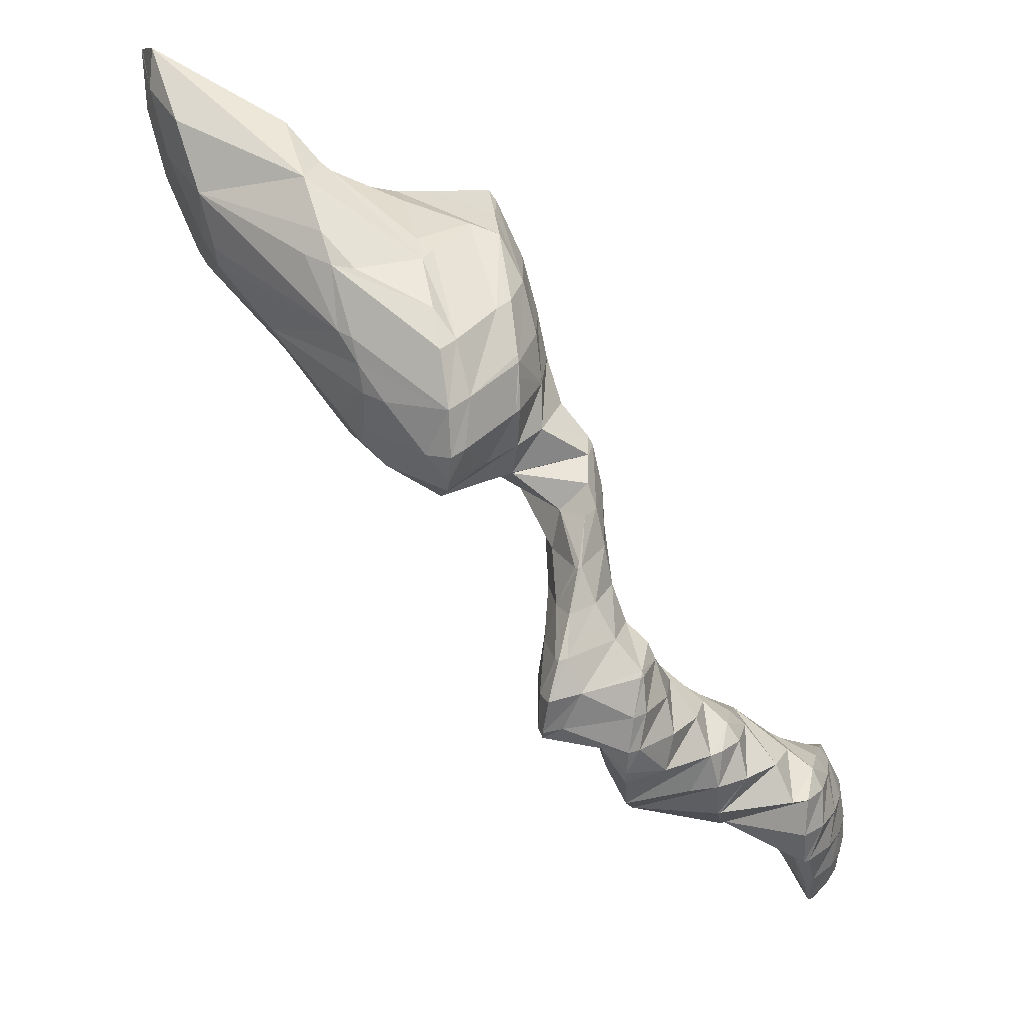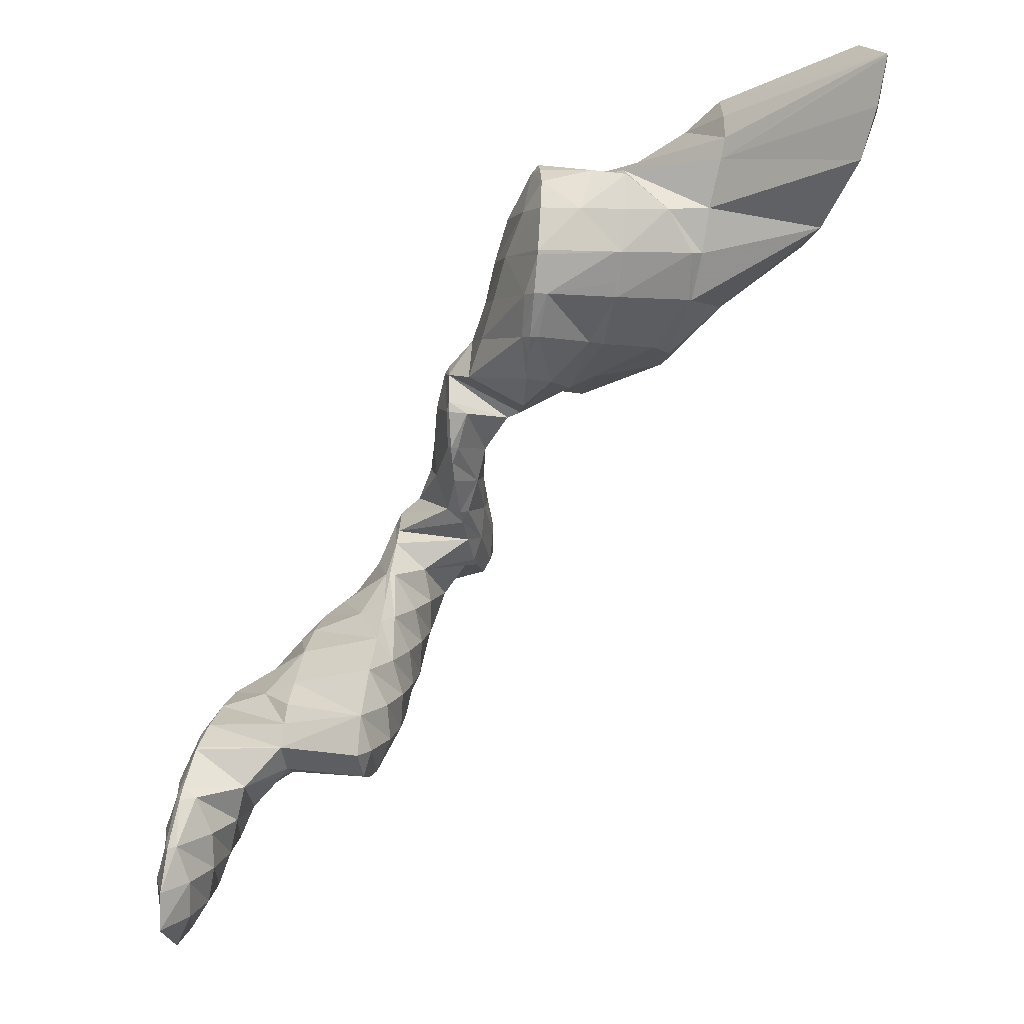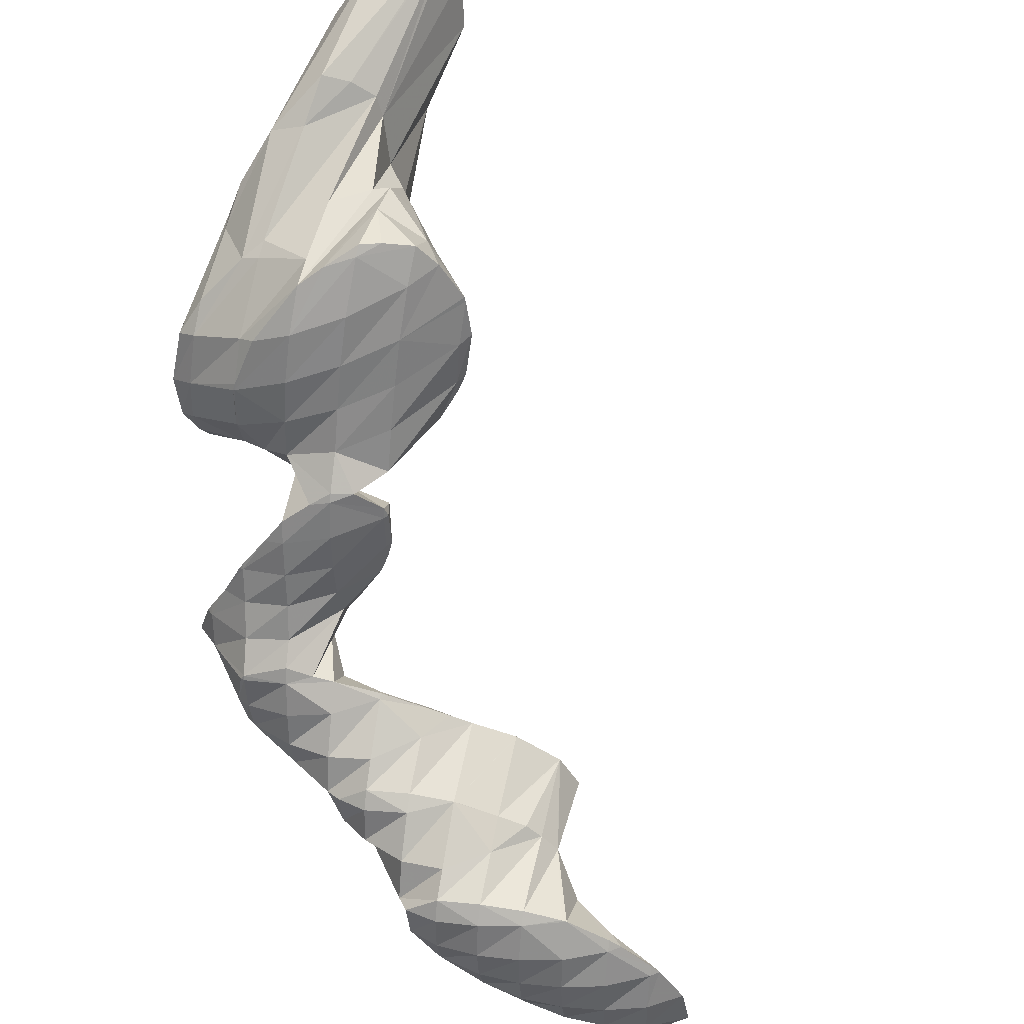
<metadata>
{"format":"obj","ext":"obj","renderer":"f3d","projection":"perspective","resolution":1024,"background":"white","views":[{"elev":-30.5,"azim":94.8,"up":"+Y"},{"elev":59.0,"azim":-84.2,"up":"+Y"},{"elev":-49.3,"azim":139.5,"up":"+Z"}]}
</metadata>
<code>
v 267.8 276.6 75.21
v 268 280.3 76.41
v 267.1 279 76.59
v 265.8 276.4 75.92
v 266.5 273.9 74.35
v 264.6 273.4 74.6
v 264.9 272.4 73.95
v 264.2 272.1 73.93
v 265.9 282.2 77.41
v 265.9 282.1 77.45
v 264.6 280 77.31
v 263.4 277.4 76.59
v 262.6 273.1 74.54
v 262.2 274.4 75.26
v 262 273.8 74.87
v 265.8 282.1 77.43
v 264.2 280.8 77.23
v 262.7 279.1 76.8
v 261.8 275.5 75.55
v 267.4 269.5 68.79
v 267.8 270.8 69.17
v 267.2 270.2 69.88
v 266 267.4 68.66
v 266.1 267 68.1
v 265.5 266.2 67.92
v 268.1 273.2 69.89
v 267.8 276.2 70.8
v 263.5 269.4 71.78
v 264.6 265.4 67.81
v 262.4 266.3 69.24
v 262.8 265 68.02
v 261.8 265.1 68.32
v 265.9 281.5 76.68
v 266.6 276.6 71
v 265.4 276.7 71.14
v 261.1 270.1 71.68
v 260.5 266.3 68.94
v 260 267.4 69.6
v 259.9 267 69.26
v 264.6 276.2 71.04
v 263 274.7 70.74
v 261.4 273.5 70.6
v 260.1 271.8 70.33
v 259.7 268.2 69.56
v 267.3 269.3 67.87
v 267 267.5 64.91
v 266.8 265.8 64.64
v 264.9 264.8 66.96
v 265.7 263.8 64.41
v 263.9 263 65.47
v 264.3 262.5 64.46
v 263.2 262.1 64.63
v 267.3 274.5 69.43
v 266.8 270 65.39
v 266.5 271.2 65.66
v 261.4 264.2 67.33
v 262.6 262.1 64.76
v 260.8 263 65.23
v 265.4 273.9 66.38
v 259.3 264.9 65.73
v 264.2 275.4 66.84
v 263.7 275.8 67
v 262.5 275.1 68.96
v 261.2 273.8 70.17
v 260 271.9 70.21
v 259 269.6 68.85
v 258.4 267.7 66.21
v 262.1 275.4 67.09
v 260.4 274.6 67.1
v 259.5 273.5 67
v 259.1 273 67.07
v 258.3 270.4 66.61
v 259 272.7 66.91
v 259.1 273 66.96
v 266.4 266.4 64.09
v 265.3 264.6 63.65
v 264.1 263 63.94
v 266.4 270.7 65.03
v 265.4 268.5 62.67
v 264.4 266.6 61.91
v 264.5 266.9 61.93
v 264 266.2 61.91
v 263.1 265.2 62.13
v 261.8 263.8 63.36
v 265.4 272.7 63.75
v 265.2 269 62.13
v 265.3 272.1 62.57
v 263.1 265.3 61.95
v 261.4 264.8 62.19
v 259.7 264.6 62.53
v 264.4 275 63.08
v 264 275.5 65.49
v 265 273.4 62.79
v 258.1 267 65.18
v 259.6 264.6 62.55
v 257.5 265.6 63
v 263.7 275.5 63.21
v 261.6 275.7 65.17
v 262.6 276.2 63.39
v 260.3 274.6 66.85
v 258 271 65.98
v 257 269 64.42
v 256.4 267.8 63.24
v 261.2 276.1 63.47
v 259.4 275.5 63.54
v 258.2 274.1 64.08
v 259.3 275.3 63.54
v 257 272.4 63.82
v 256.3 270.2 63.37
v 256.6 271.7 63.43
v 258 274.2 63.52
v 256.9 272.6 63.47
v 258.5 256.8 60.87
v 258.5 257.3 60.76
v 258.2 257 61.02
v 257.1 256.1 61.69
v 257.8 255.4 61.32
v 256.1 255.1 61.83
v 256.5 254.7 61.64
v 255.8 254.8 61.68
v 264.3 266.7 61.88
v 259.3 260.4 60.03
v 259.3 260.7 59.98
v 259.1 260.5 60.15
v 258 259.5 60.96
v 258.8 258.6 60.42
v 256.9 258.6 61.52
v 255.8 257.6 61.85
v 254.8 256.6 61.83
v 254.4 256.1 61.55
v 264.4 270.5 61.72
v 263.2 268.7 61.3
v 262.1 267.2 61.18
v 260.9 265.8 61.27
v 259.5 262.6 59.71
v 259.7 264 59.57
v 258.8 263.3 60.73
v 257.7 262.2 61.12
v 256.6 261.2 61.35
v 255.6 260.1 61.5
v 254.5 259 61.46
v 253.9 257.6 61.29
v 253.8 258.2 61.18
v 264.3 274.6 62.8
v 263.2 272.6 61.84
v 262 270.8 61.37
v 260.9 269.2 61.05
v 259.8 267.7 60.56
v 259.4 265.5 59.53
v 259.1 266.5 59.54
v 257.4 265.3 62.41
v 256.4 264 61.49
v 255.4 262.8 61.22
v 254.4 261.6 60.88
v 253.9 259.8 60.88
v 254 261.2 60.66
v 261.9 274.9 62.66
v 260.7 273 61.99
v 259.6 271.3 61.57
v 258.5 269.7 61.14
v 258.3 267.1 59.63
v 257.5 268.2 60.66
v 256.8 267.1 59.81
v 256.4 266.9 60.69
v 255.3 265.6 60.37
v 254.5 264.1 60.27
v 254.8 265 60.15
v 254.1 262 60.54
v 258.3 273.8 63.08
v 257.1 272.2 63.09
v 256.4 266.9 59.86
v 255.2 265.7 60.06
v 258.3 257 60.52
v 257.4 255.9 60.07
v 256.2 255 60.88
v 259.2 260.5 59.89
v 258.2 259.4 59.42
v 257.3 258.3 58.71
v 256.5 257 57.79
v 256.5 257.2 57.74
v 255.6 255.7 58.13
v 254.5 254.7 58.4
v 254 255.2 59.49
v 253.5 254.3 58.55
v 259 263.2 59.28
v 258 262.1 59.02
v 257 260.9 58.8
v 256 259.7 58.32
v 255.5 259 57.48
v 253.6 257.9 60.76
v 252.7 256.6 59.86
v 252.9 254.1 58.61
v 251.7 255.5 59.43
v 250.7 254.2 58.68
v 250.7 254.2 58.68
v 250.7 254.2 58.68
v 258.9 266.2 59.36
v 257.8 264.9 59.08
v 256.7 263.7 59.06
v 255.6 262.5 59.24
v 254.5 261.5 59.88
v 254.3 259.3 57.52
v 253.4 259.6 57.53
v 252.5 259.1 58.96
v 251.4 258 59.36
v 250.4 256.9 59.43
v 249.3 255.7 59.14
v 248.8 254.9 58.59
v 256.5 266.8 59.74
v 255.4 265.5 59.88
v 251.5 260.4 57.53
v 251.3 260.3 57.73
v 250.2 259.4 58.82
v 249.1 258.3 59.22
v 248 257.1 59.24
v 247.4 255.5 58.52
v 247 255.8 58.64
v 246.9 255.6 58.49
v 251.2 260.5 57.53
v 249.4 261 57.53
v 248.9 260.7 58.05
v 247.8 259.6 58.85
v 246.7 258.5 59.11
v 245.7 257.3 58.86
v 245.2 256.5 58.34
v 248.4 261.3 57.52
v 247.3 261.6 57.51
v 246.5 261 58.29
v 245.4 259.9 58.84
v 244.4 258.7 58.85
v 243.5 257.4 58.17
v 245.3 262.3 57.43
v 245.3 262.2 57.44
v 244.2 261.2 58.35
v 243.1 260 58.58
v 242.7 258 58.06
v 242.1 258.7 58.04
v 242 258.6 57.95
v 245.3 262.3 57.43
v 243 262.4 57.38
v 243 262.4 57.39
v 241.8 261.3 57.94
v 241.5 259.3 57.83
v 241 260.2 57.66
v 242.9 262.4 57.38
v 241.3 261.8 57.43
v 256.4 257.1 57.67
v 255.3 256 57.65
v 254.2 254.9 57.96
v 255.1 258.5 57.22
v 254.1 257.3 56.83
v 253.1 256.1 56.62
v 252 255 57.01
v 250.7 254.2 58.68
v 252.8 258.7 56.71
v 251.9 257.4 55.7
v 250.9 256.1 55.18
v 249.7 255.1 56.06
v 251.4 260.3 57.32
v 250.6 258.7 55.39
v 250.5 256.5 54.69
v 250.1 257.9 54.44
v 249.4 255.4 54.91
v 247.5 255 54.97
v 247.4 255 54.97
v 249.1 260.3 56.41
v 248.7 259.1 54.25
v 245.3 255.5 54.86
v 247 260.1 54.09
v 243.5 257 56.81
v 244.3 256 54.75
v 243.7 256.4 54.66
v 245.3 262.2 57.37
v 247 260.1 54.09
v 245.1 260.7 53.97
v 242.3 257.7 54.4
v 243 262.4 57.24
v 243.8 261.1 53.88
v 242.9 261 53.86
v 241.6 258.7 54.21
v 241.4 259.4 54.07
v 241.8 260.9 53.85
v 249.7 257.3 53.97
v 248.7 256 53.71
v 247.5 255 54.83
v 248.4 258.6 53.66
v 247.5 257.1 52.42
v 246.5 255.8 51.79
v 247 260.1 54.08
v 246.2 258.4 51.87
v 246.3 256 51.13
v 245.9 257.6 50.83
v 245.1 254.9 51.3
v 243 254.7 51.71
v 243.3 254.4 51.33
v 242.9 254.4 51.32
v 244.8 259.9 52.61
v 244.5 258.9 50.58
v 241.6 256.2 52.62
v 241.1 254.3 51.24
v 240.7 254.8 51.55
v 240.4 254.4 51.2
v 243 259.9 50.34
v 241.2 259.1 53.87
v 240.3 257.6 52.6
v 239.3 256.2 51.99
v 238.4 254.7 51.04
v 238.3 254.8 51.09
v 238.3 254.7 51.03
v 241.5 260.7 50.14
v 241.3 260.8 50.12
v 240 260.1 52.44
v 239 258.8 52.15
v 237.9 257.5 51.89
v 236.9 256.1 51.38
v 236.4 255.4 50.79
v 239.3 261.2 49.94
v 238.9 261.1 50.55
v 237.8 260 51.36
v 236.7 258.7 51.49
v 235.6 257.4 51.28
v 234.8 256.2 50.53
v 238.6 261.3 49.89
v 236.8 261.2 49.78
v 236.6 261 50.1
v 235.4 259.9 50.75
v 234.3 258.7 50.79
v 233.4 257.4 50.22
v 236.3 261.2 49.76
v 234.5 260.7 49.71
v 233.2 259.7 49.79
v 245.3 256.9 50.44
v 244.3 255.7 50.46
v 243.1 254.6 51.09
v 244 258.2 50.09
v 243 256.9 49.84
v 241.9 255.7 50.11
v 240.7 254.6 50.87
v 242.7 259.5 49.96
v 241.7 258.1 49.49
v 240.6 256.9 49.54
v 239.5 255.7 49.96
v 238.3 254.7 50.96
v 240.4 259.4 49.38
v 239.3 258.2 49.24
v 238.2 257 49.45
v 237.1 255.8 50.1
v 239 260.9 49.68
v 238 259.5 49.18
v 236.9 258.2 49.17
v 235.8 257 49.58
v 236.6 260.9 49.58
v 235.6 259.5 49.22
v 234.5 258.3 49.41
g foo
f 1 2 3
f 1 3 4
f 1 4 5
f 5 4 6
f 5 6 7
f 8 7 6
f 9 10 3
f 9 3 2
f 11 4 10
f 4 3 10
f 12 6 11
f 6 4 11
f 8 6 13
f 13 6 14
f 14 6 12
f 15 13 14
f 9 16 10
f 17 11 10
f 17 10 16
f 18 12 11
f 18 11 17
f 19 14 12
f 19 12 18
f 19 15 14
f 20 21 22
f 20 22 23
f 20 23 24
f 25 24 23
f 26 27 2
f 26 2 1
f 22 21 5
f 21 26 5
f 26 1 5
f 23 5 7
f 23 22 5
f 23 7 8
f 23 8 28
f 23 28 25
f 25 28 29
f 29 28 30
f 29 30 31
f 32 31 30
f 33 9 34
f 34 9 27
f 27 9 2
f 35 33 34
f 28 8 13
f 13 15 28
f 15 36 28
f 36 30 28
f 32 30 37
f 37 30 38
f 38 30 36
f 39 37 38
f 33 16 9
f 35 40 33
f 33 40 16
f 16 40 17
f 17 40 18
f 40 41 18
f 18 41 19
f 41 42 19
f 15 19 36
f 36 19 43
f 43 19 42
f 44 38 36
f 44 36 43
f 44 39 38
f 45 21 20
f 45 20 46
f 46 20 47
f 47 20 24
f 48 49 25
f 25 49 24
f 24 49 47
f 49 48 50
f 49 50 51
f 52 51 50
f 53 27 26
f 26 21 45
f 26 45 54
f 26 54 53
f 53 54 55
f 54 45 46
f 48 25 29
f 50 29 31
f 50 48 29
f 50 31 32
f 50 32 56
f 50 56 52
f 52 56 57
f 58 57 56
f 53 34 27
f 34 53 35
f 53 55 35
f 55 59 35
f 56 32 37
f 37 39 56
f 56 39 58
f 58 39 60
f 59 61 40
f 59 40 35
f 62 63 61
f 63 41 61
f 41 40 61
f 63 42 41
f 63 64 42
f 64 43 42
f 64 65 43
f 65 44 43
f 65 66 44
f 66 67 44
f 44 67 39
f 39 67 60
f 62 68 63
f 69 64 63
f 69 63 68
f 70 71 69
f 69 71 64
f 64 71 65
f 72 66 73
f 73 66 71
f 71 66 65
f 72 67 66
f 70 74 71
f 74 73 71
f 75 46 47
f 75 47 49
f 75 49 76
f 76 49 51
f 76 51 77
f 77 51 52
f 78 55 54
f 46 75 54
f 54 75 78
f 78 75 79
f 80 81 76
f 81 79 76
f 79 75 76
f 82 80 83
f 80 76 83
f 76 77 83
f 57 84 52
f 52 84 77
f 77 84 83
f 84 57 58
f 85 59 55
f 85 55 78
f 86 87 79
f 87 85 79
f 85 78 79
f 86 79 81
f 82 83 88
f 89 83 84
f 89 88 83
f 84 58 89
f 89 58 90
f 90 58 60
f 91 92 93
f 85 61 59
f 93 92 62
f 93 62 87
f 87 62 61
f 87 61 85
f 94 95 67
f 95 90 67
f 90 60 67
f 96 95 94
f 91 97 92
f 98 68 62
f 98 62 92
f 98 92 99
f 99 92 97
f 98 69 68
f 98 100 69
f 100 70 69
f 101 72 73
f 67 72 94
f 72 101 94
f 101 102 94
f 96 94 102
f 96 102 103
f 99 104 98
f 105 100 98
f 105 98 104
f 106 74 70
f 106 70 100
f 106 100 107
f 107 100 105
f 73 74 101
f 74 106 101
f 106 108 101
f 109 102 110
f 110 102 108
f 108 102 101
f 109 103 102
f 107 111 106
f 112 108 106
f 112 106 111
f 112 110 108
f 113 114 115
f 113 115 116
f 113 116 117
f 117 116 118
f 117 118 119
f 120 119 118
f 121 81 80
f 121 80 82
f 122 123 124
f 122 124 125
f 122 125 126
f 126 125 114
f 114 125 115
f 115 125 127
f 128 116 127
f 116 115 127
f 129 118 128
f 118 116 128
f 120 118 129
f 120 129 130
f 131 87 86
f 81 121 86
f 86 121 131
f 131 121 132
f 88 133 82
f 82 133 121
f 121 133 132
f 133 88 89
f 133 89 134
f 134 89 90
f 135 136 137
f 135 137 123
f 123 137 124
f 124 137 138
f 139 125 138
f 125 124 138
f 140 127 139
f 127 125 139
f 141 128 140
f 128 127 140
f 142 129 143
f 143 129 141
f 141 129 128
f 142 130 129
f 144 91 93
f 87 131 93
f 93 131 144
f 144 131 145
f 146 145 132
f 145 131 132
f 147 146 133
f 146 132 133
f 148 147 134
f 147 133 134
f 149 90 95
f 90 149 134
f 134 149 150
f 150 148 134
f 137 96 151
f 96 137 95
f 95 137 136
f 136 149 95
f 152 138 151
f 138 137 151
f 153 139 152
f 139 138 152
f 154 140 153
f 140 139 153
f 155 141 156
f 156 141 154
f 154 141 140
f 155 143 141
f 144 97 91
f 97 144 99
f 99 144 157
f 157 144 145
f 158 157 146
f 157 145 146
f 159 158 147
f 158 146 147
f 160 159 148
f 159 147 148
f 150 161 148
f 161 162 148
f 162 160 148
f 96 103 162
f 96 162 161
f 151 161 163
f 151 163 164
f 96 161 151
f 165 152 164
f 152 151 164
f 166 153 167
f 167 153 165
f 165 153 152
f 168 154 153
f 168 153 166
f 168 156 154
f 157 104 99
f 158 105 104
f 158 104 157
f 105 158 107
f 107 158 169
f 169 158 159
f 170 169 160
f 169 159 160
f 110 170 109
f 109 170 162
f 162 170 160
f 171 164 163
f 162 103 109
f 172 165 164
f 172 164 171
f 172 167 165
f 169 111 107
f 170 112 111
f 170 111 169
f 170 110 112
f 173 114 113
f 173 113 117
f 173 117 174
f 174 117 119
f 174 119 175
f 175 119 120
f 176 123 122
f 176 122 126
f 176 126 177
f 114 173 126
f 126 173 177
f 177 173 178
f 179 180 174
f 180 178 174
f 178 173 174
f 181 174 175
f 181 179 174
f 175 182 181
f 182 175 120
f 182 120 183
f 130 183 120
f 184 182 183
f 185 136 135
f 123 176 135
f 135 176 185
f 185 176 186
f 187 186 177
f 186 176 177
f 188 187 178
f 187 177 178
f 180 188 178
f 180 189 188
f 190 142 143
f 130 142 183
f 142 190 183
f 190 191 183
f 184 183 192
f 192 183 193
f 193 183 191
f 192 193 194
f 192 194 195
f 196 195 194
f 197 150 149
f 136 185 149
f 149 185 197
f 197 185 198
f 199 198 186
f 198 185 186
f 200 199 187
f 199 186 187
f 201 200 188
f 200 187 188
f 189 201 188
f 201 189 202
f 201 202 156
f 155 156 202
f 203 155 202
f 155 203 204
f 155 204 143
f 190 143 204
f 205 191 204
f 191 190 204
f 206 193 205
f 193 191 205
f 207 194 206
f 194 193 206
f 196 194 207
f 196 207 208
f 197 161 150
f 161 197 163
f 163 197 209
f 209 197 198
f 210 209 199
f 209 198 199
f 167 210 166
f 166 210 200
f 200 210 199
f 201 168 166
f 201 166 200
f 201 156 168
f 211 212 204
f 211 204 203
f 213 205 212
f 205 204 212
f 214 206 213
f 206 205 213
f 215 207 214
f 207 206 214
f 208 207 216
f 216 207 217
f 217 207 215
f 218 216 217
f 209 171 163
f 210 172 171
f 210 171 209
f 210 167 172
f 211 219 212
f 220 221 219
f 219 221 212
f 212 221 213
f 222 214 221
f 214 213 221
f 223 215 222
f 215 214 222
f 224 217 223
f 217 215 223
f 218 217 224
f 218 224 225
f 220 226 221
f 227 228 226
f 226 228 221
f 221 228 222
f 229 223 228
f 223 222 228
f 230 224 229
f 224 223 229
f 225 224 230
f 225 230 231
f 232 233 228
f 232 228 227
f 234 229 233
f 229 228 233
f 235 230 234
f 230 229 234
f 231 230 236
f 236 230 237
f 237 230 235
f 238 236 237
f 232 239 233
f 240 241 239
f 239 241 233
f 233 241 234
f 242 235 241
f 235 234 241
f 243 237 244
f 244 237 242
f 242 237 235
f 243 238 237
f 240 245 241
f 246 242 241
f 246 241 245
f 246 244 242
f 247 180 179
f 247 179 181
f 247 181 248
f 248 181 182
f 248 182 249
f 249 182 184
f 250 189 180
f 250 180 247
f 251 250 248
f 250 247 248
f 252 251 249
f 251 248 249
f 192 253 184
f 184 253 249
f 249 253 252
f 253 192 195
f 253 195 254
f 254 195 196
f 250 202 189
f 202 250 203
f 203 250 255
f 255 250 251
f 256 255 252
f 255 251 252
f 257 256 253
f 256 252 253
f 258 257 254
f 257 253 254
f 254 196 208
f 254 208 258
f 259 211 203
f 259 203 255
f 260 259 256
f 259 255 256
f 261 262 257
f 262 260 257
f 260 256 257
f 263 257 258
f 263 261 257
f 258 208 263
f 208 216 263
f 216 264 263
f 265 264 216
f 265 216 218
f 259 219 211
f 219 259 220
f 220 259 266
f 266 259 260
f 262 266 260
f 262 267 266
f 225 268 218
f 268 265 218
f 266 226 220
f 226 266 227
f 266 267 227
f 267 269 227
f 270 271 231
f 271 268 231
f 268 225 231
f 272 271 270
f 273 232 274
f 274 232 269
f 269 232 227
f 275 273 274
f 270 231 236
f 236 238 270
f 270 238 272
f 272 238 276
f 273 239 232
f 240 239 273
f 240 273 275
f 240 275 277
f 277 275 278
f 279 277 278
f 244 280 243
f 244 281 280
f 280 276 238
f 280 238 243
f 277 245 240
f 279 282 277
f 277 282 245
f 245 282 246
f 282 281 244
f 282 244 246
f 283 262 261
f 283 261 263
f 283 263 284
f 284 263 264
f 284 264 285
f 285 264 265
f 286 267 262
f 286 262 283
f 287 286 284
f 286 283 284
f 288 287 285
f 287 284 285
f 285 265 268
f 285 268 288
f 289 269 267
f 289 267 286
f 290 289 287
f 289 286 287
f 291 292 288
f 292 290 288
f 290 287 288
f 288 268 291
f 268 271 291
f 271 293 291
f 294 295 272
f 272 295 271
f 271 295 293
f 296 295 294
f 289 274 269
f 274 289 275
f 275 289 297
f 297 289 290
f 292 297 290
f 292 298 297
f 299 272 276
f 299 294 272
f 296 294 300
f 300 294 301
f 301 294 299
f 302 300 301
f 297 278 275
f 278 297 279
f 297 298 279
f 298 303 279
f 304 280 281
f 276 280 299
f 280 304 299
f 304 305 299
f 306 301 305
f 301 299 305
f 302 301 307
f 307 301 308
f 308 301 306
f 309 307 308
f 303 310 282
f 303 282 279
f 311 282 310
f 282 311 312
f 282 312 281
f 304 281 312
f 313 305 312
f 305 304 312
f 314 306 313
f 306 305 313
f 315 308 314
f 308 306 314
f 309 308 315
f 309 315 316
f 317 318 312
f 317 312 311
f 319 313 318
f 313 312 318
f 320 314 319
f 314 313 319
f 321 315 320
f 315 314 320
f 316 315 321
f 316 321 322
f 317 323 318
f 324 325 323
f 323 325 318
f 318 325 319
f 326 320 325
f 320 319 325
f 327 321 326
f 321 320 326
f 322 321 327
f 322 327 328
f 324 329 325
f 330 326 325
f 330 325 329
f 331 327 326
f 331 326 330
f 331 328 327
f 332 292 291
f 332 291 293
f 332 293 333
f 333 293 295
f 333 295 334
f 334 295 296
f 335 298 292
f 335 292 332
f 336 335 333
f 335 332 333
f 337 336 334
f 336 333 334
f 300 338 296
f 296 338 334
f 334 338 337
f 338 300 302
f 339 303 298
f 339 298 335
f 340 339 336
f 339 335 336
f 341 340 337
f 340 336 337
f 342 341 338
f 341 337 338
f 307 343 302
f 302 343 338
f 338 343 342
f 343 307 309
f 339 310 303
f 310 339 311
f 311 339 344
f 344 339 340
f 345 344 341
f 344 340 341
f 346 345 342
f 345 341 342
f 347 346 343
f 346 342 343
f 343 309 316
f 343 316 347
f 348 317 311
f 348 311 344
f 349 348 345
f 348 344 345
f 350 349 346
f 349 345 346
f 351 350 347
f 350 346 347
f 347 316 322
f 347 322 351
f 348 323 317
f 323 348 324
f 324 348 352
f 352 348 349
f 353 352 350
f 352 349 350
f 354 353 351
f 353 350 351
f 351 322 328
f 351 328 354
f 352 329 324
f 353 330 329
f 353 329 352
f 354 331 330
f 354 330 353
f 354 328 331
g

</code>
